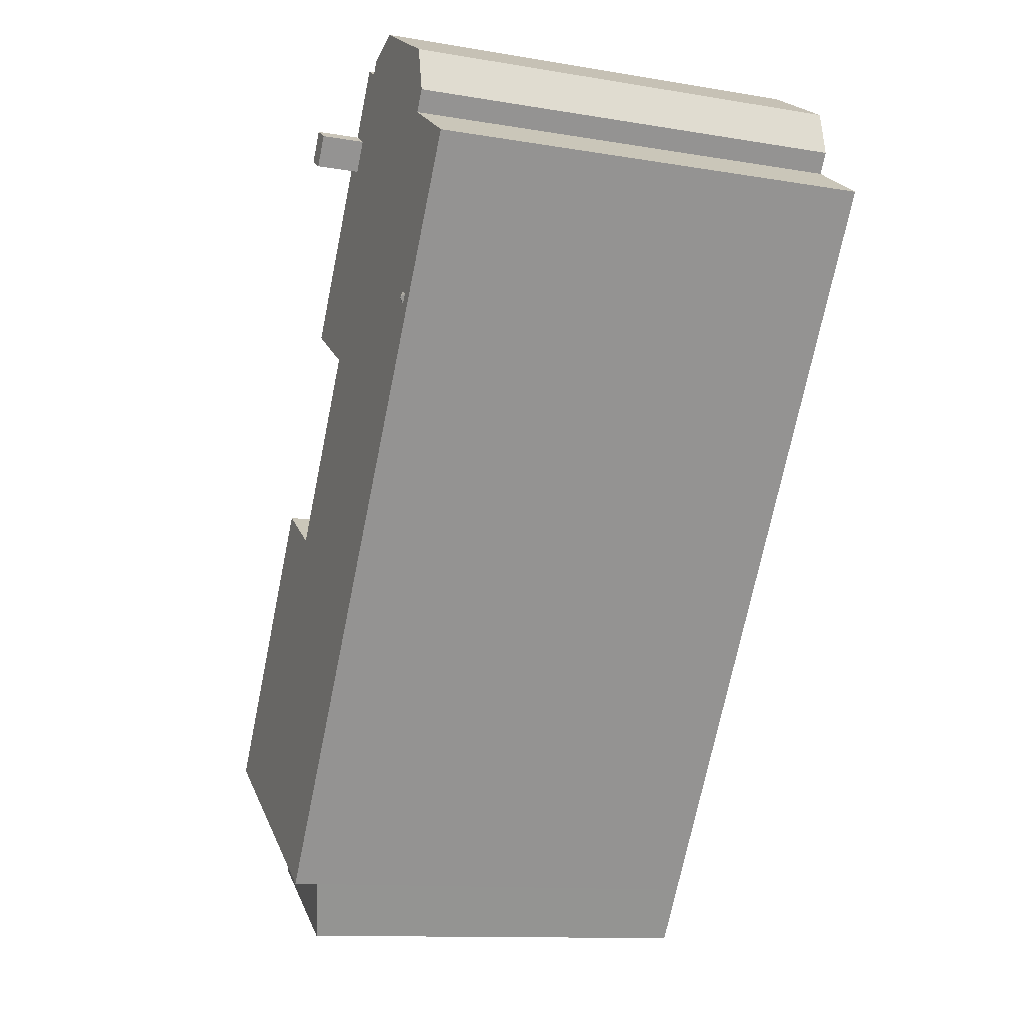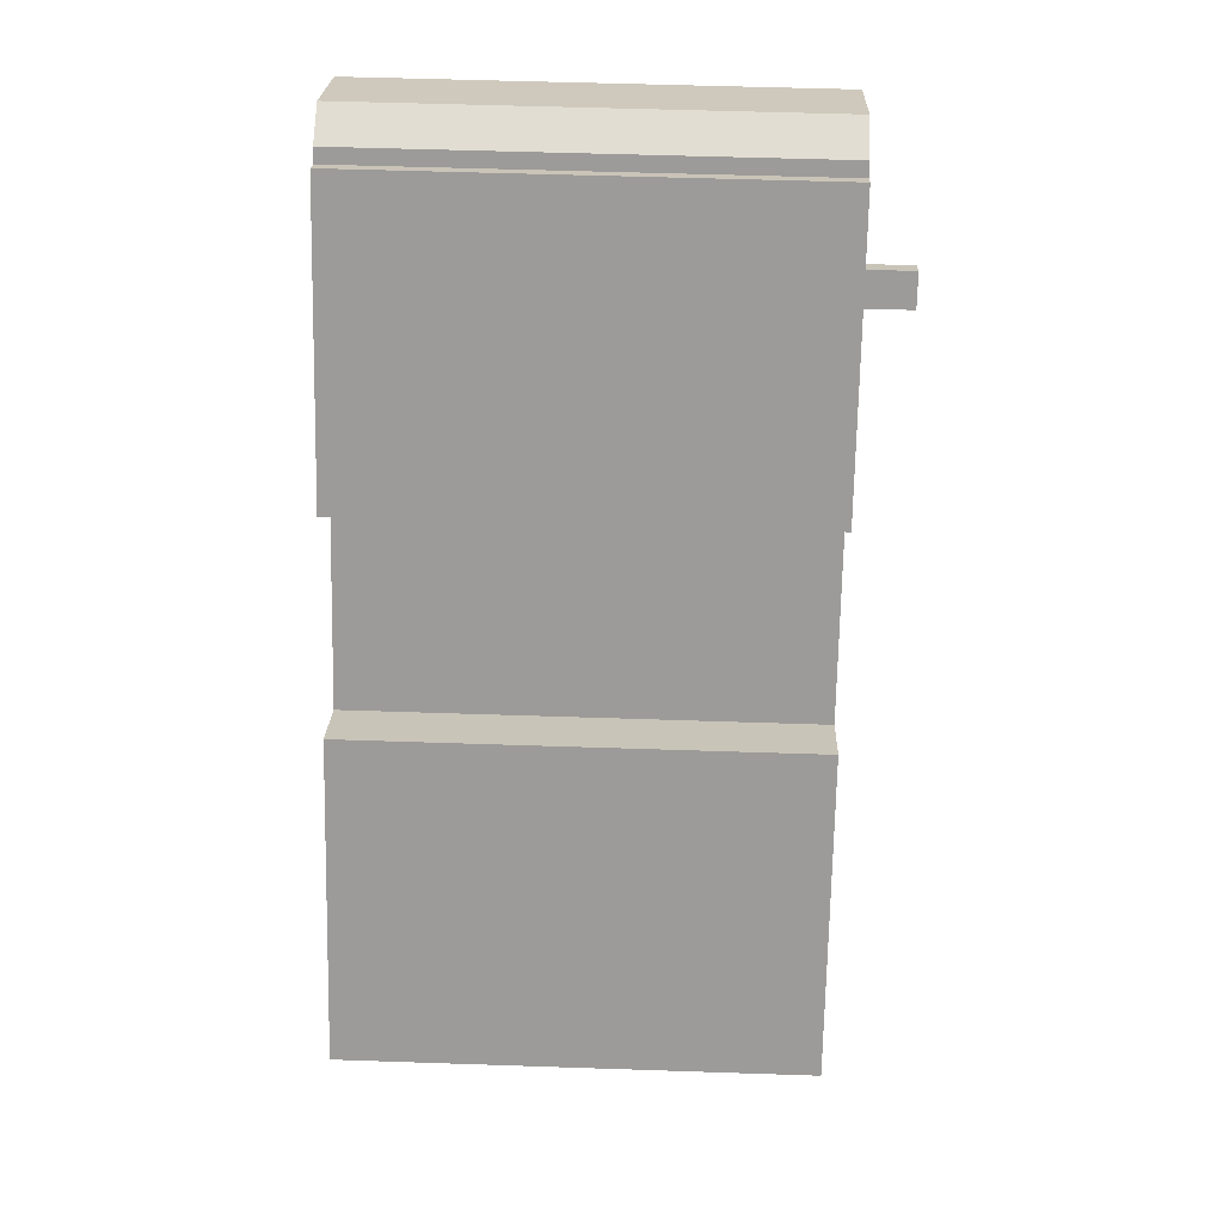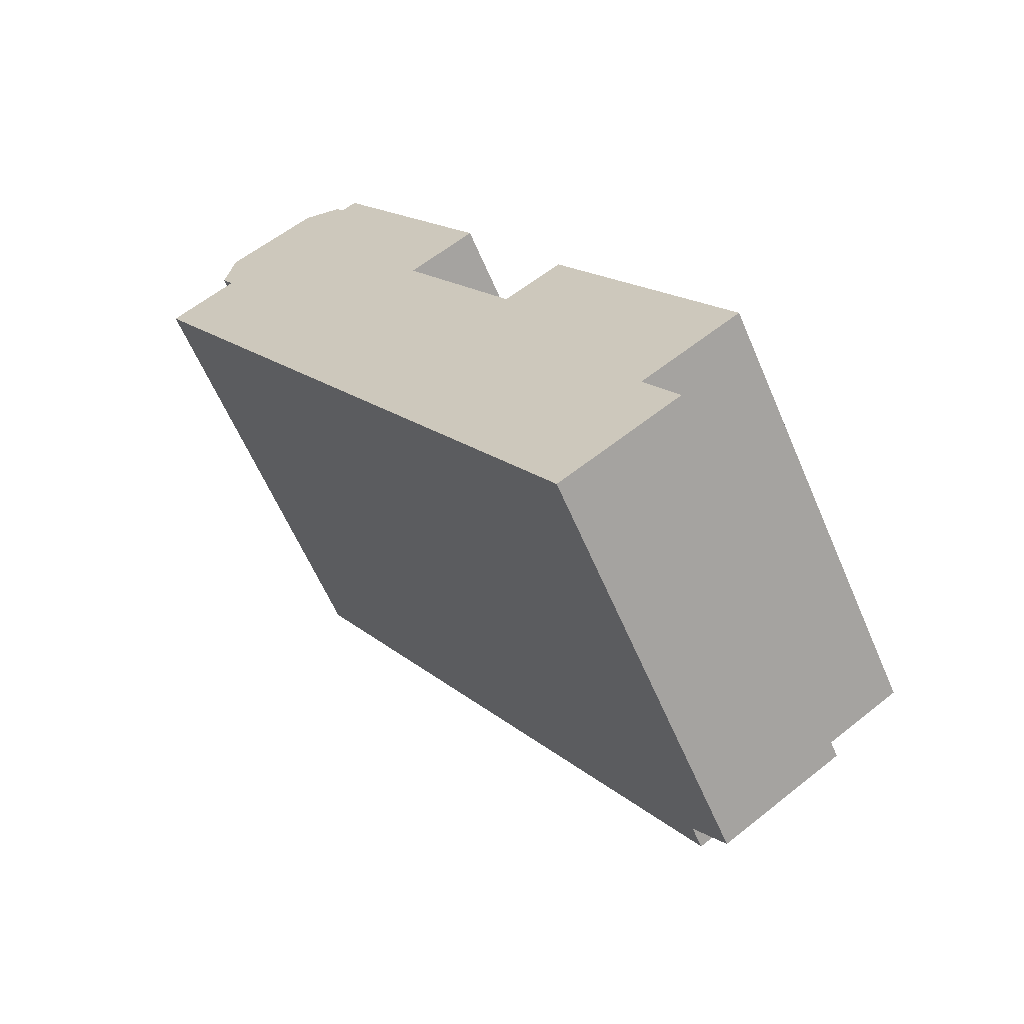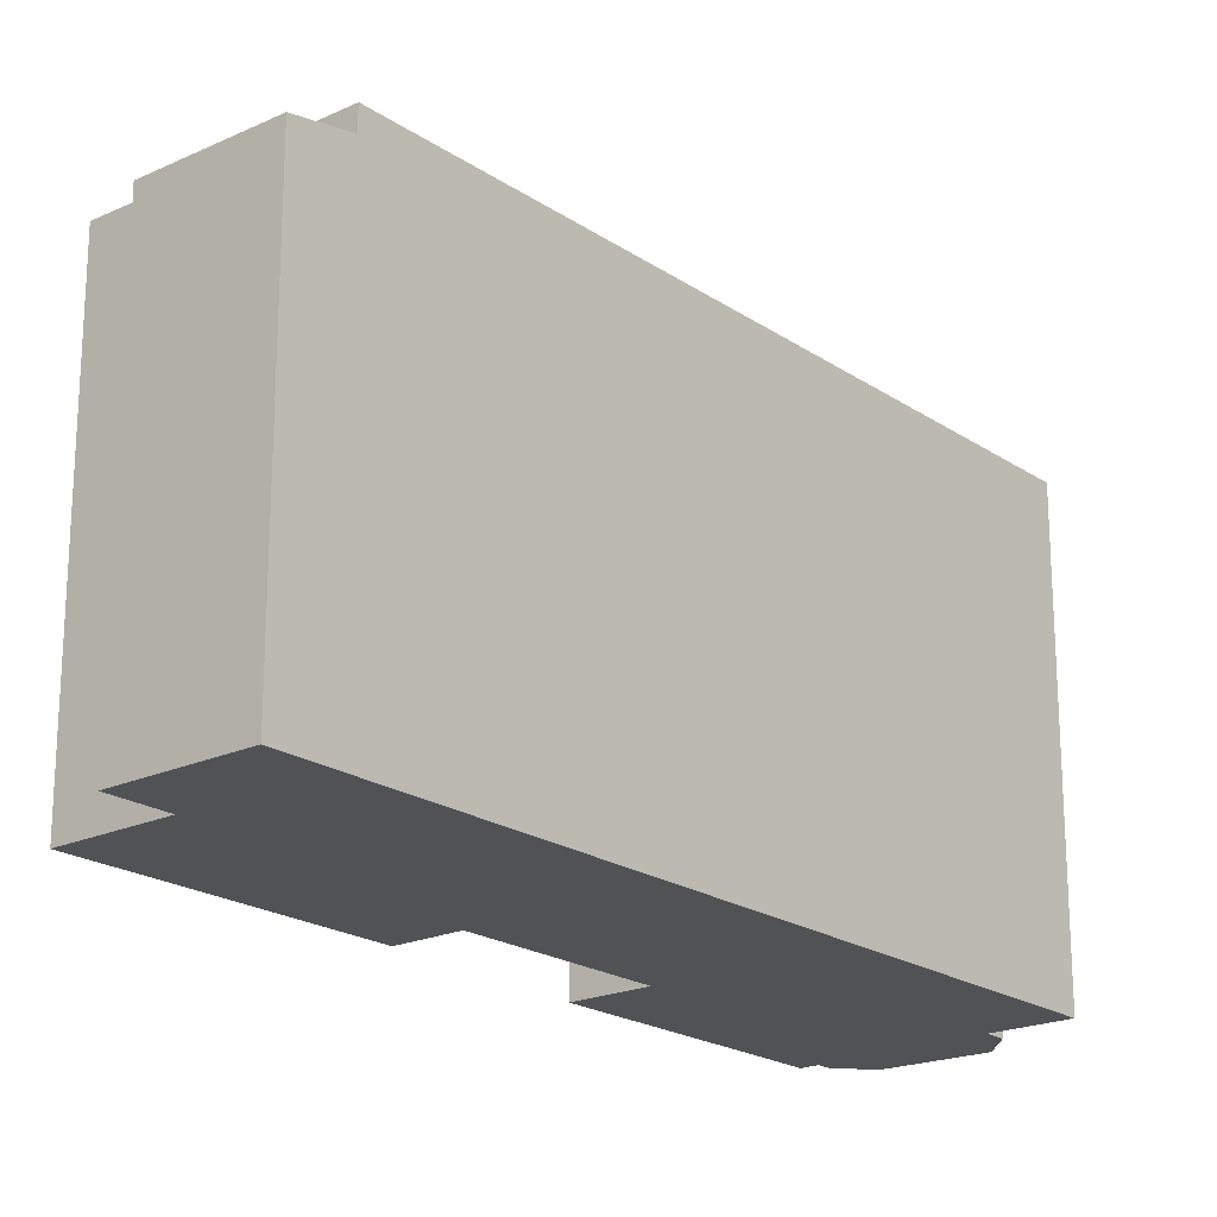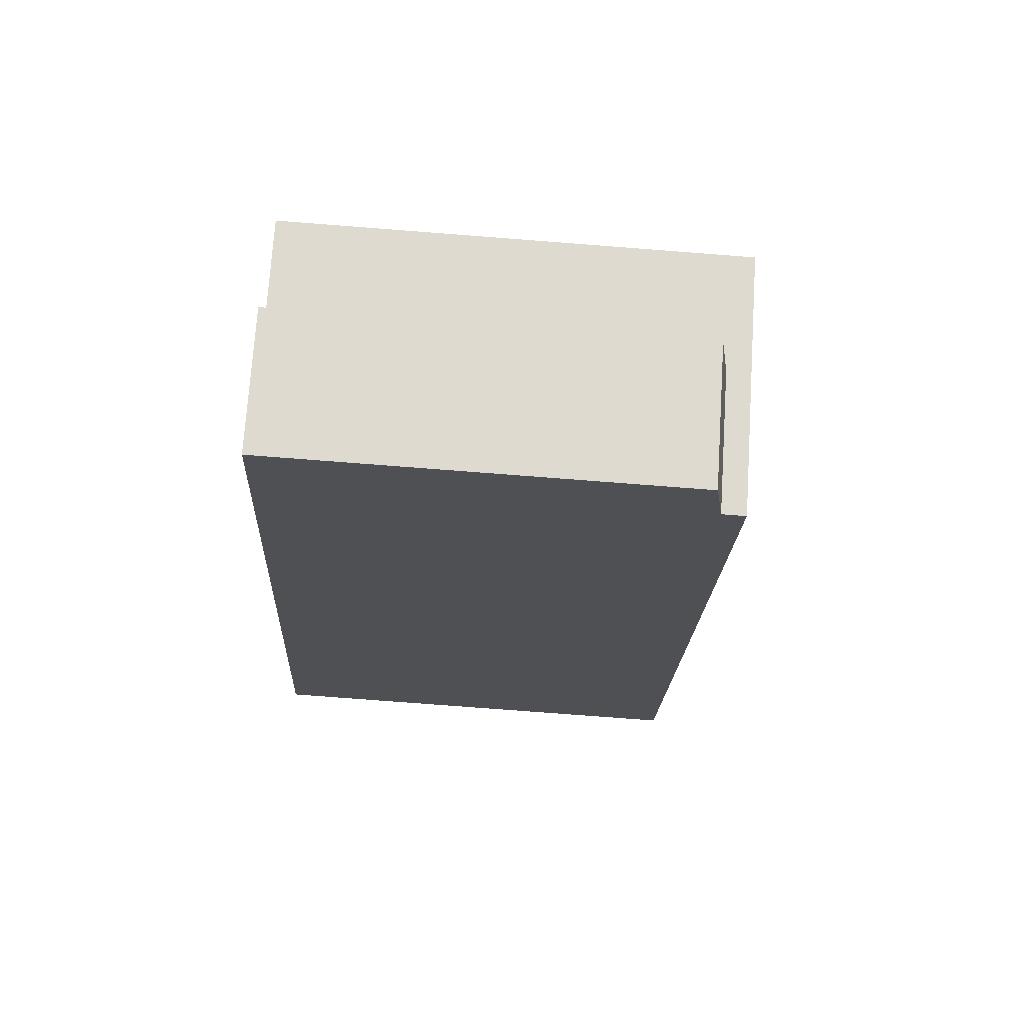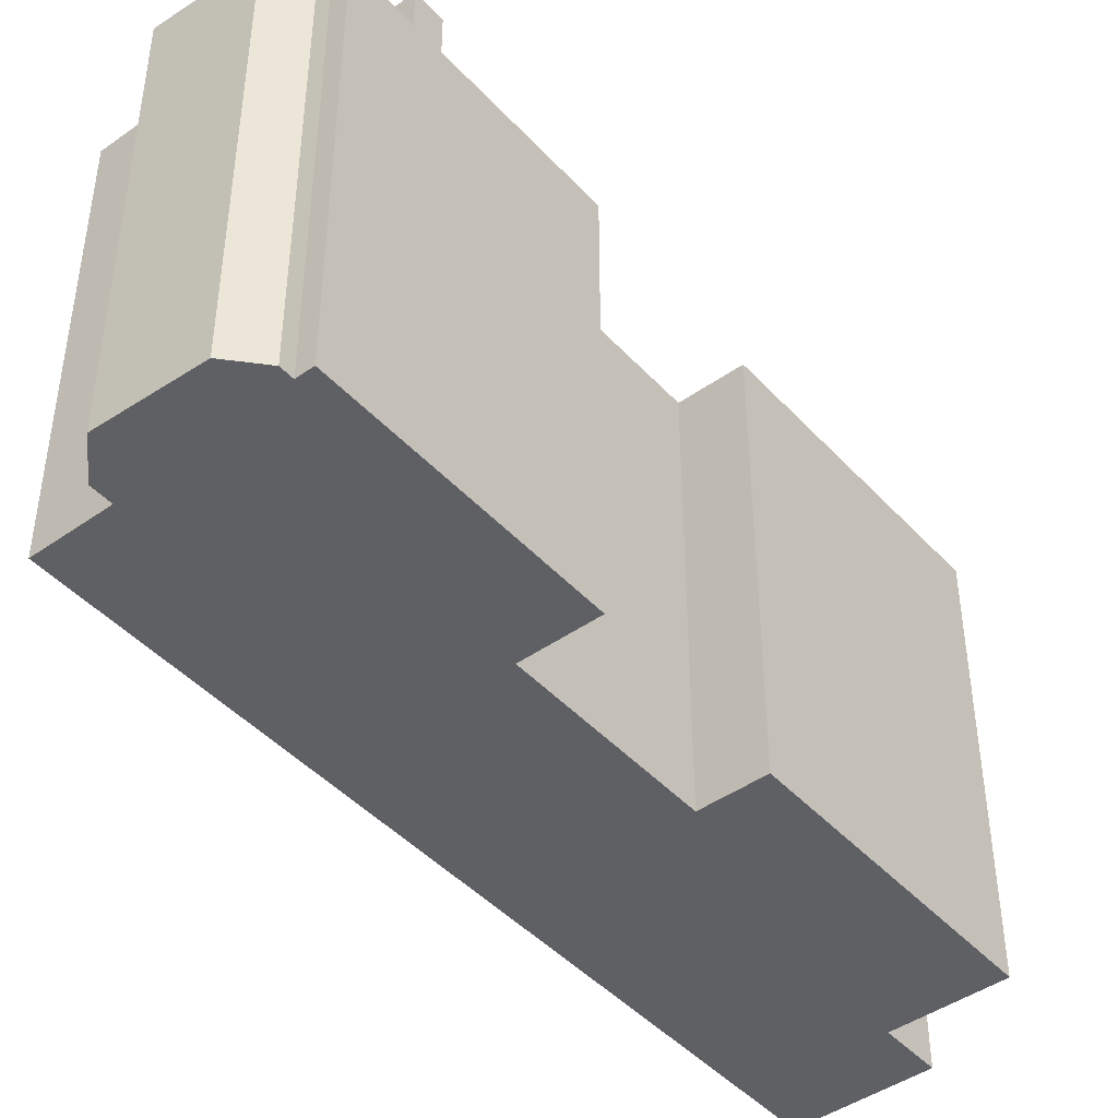
<metadata>
{"format":"obj","ext":"obj","renderer":"f3d","projection":"perspective","resolution":1024,"background":"white","views":[{"elev":-12.1,"azim":-111.8,"up":"+Z"},{"elev":52.5,"azim":92.1,"up":"+Z"},{"elev":-60.4,"azim":23.0,"up":"+Z"},{"elev":-20.7,"azim":-172.8,"up":"+Y"},{"elev":-76.0,"azim":85.6,"up":"+Z"},{"elev":-44.8,"azim":6.7,"up":"+Y"}]}
</metadata>
<code>
v -4.477 6.17 11.98
v -3.336 6.17 11.66
v -3.123 6.17 11.33
v -6.94 6.17 8.713
v -4.477 6.17 11.98
v -3.123 6.17 11.33
v -5.935 6.17 3.023
v -5.925 6.17 3.647
v -0.212 6.17 3.619
v -6.646 6.17 4.136
v -5.925 6.17 3.647
v -5.935 6.17 3.023
v -5.925 6.17 3.647
v -5.735 6.17 3.768
v -0.212 6.17 3.619
v -6.646 6.17 4.136
v -5.892 6.17 4.014
v -6.082 6.17 3.893
v -6.646 6.17 4.136
v -6.082 6.17 3.893
v -5.925 6.17 3.647
v -5.892 6.17 4.014
v -0.212 6.17 3.619
v -5.735 6.17 3.768
v -6.646 6.17 4.136
v -0.212 6.17 3.619
v -5.892 6.17 4.014
v -7.009 6.17 10.49
v -4.477 6.17 11.98
v -6.94 6.17 8.713
v -3.123 6.17 11.33
v -2.706 6.17 11.59
v -1.662 6.17 9.958
v -6.646 6.17 4.136
v -1.684 6.17 8.895
v -0.212 6.17 3.619
v -6.646 6.17 4.136
v -1.85 6.17 9.156
v -1.684 6.17 8.895
v -1.684 6.17 8.895
v -1.186 6.17 9.213
v -0.212 6.17 3.619
v -6.94 6.17 8.713
v -1.85 6.17 9.156
v -6.646 6.17 4.136
v -1.186 6.17 9.213
v 1.634 6.17 4.798
v -0.212 6.17 3.619
v -5.935 6.17 3.023
v -0.212 6.17 3.619
v -4.098 6.17 0.1473
v -6.94 6.17 8.713
v -3.123 6.17 11.33
v -1.662 6.17 9.958
v -4.098 6.17 0.1473
v -0.212 6.17 3.619
v 2.85 6.17 -1.175
v 2.85 6.17 -1.175
v 6.431 6.17 -9.221
v 3.203 6.17 -11.28
v 9.117 6.17 -7.505
v 6.431 6.17 -9.221
v 2.85 6.17 -1.175
v 4.429 6.17 -0.1657
v -6.94 6.17 8.713
v -2.16 6.17 9.64
v -1.85 6.17 9.156
v -6.94 6.17 8.713
v -1.662 6.17 9.958
v -2.16 6.17 9.64
v -4.098 6.17 0.1473
v 2.85 6.17 -1.175
v 3.203 6.17 -11.28
v -7.273 6.17 9.234
v -7.009 6.17 10.49
v -6.94 6.17 8.713
v -8.807 6.17 7.52
v -6.94 6.17 8.713
v -6.646 6.17 4.136
v 4.477 5.376 -11.5
v 4.244 5.454 -11.13
v 5.284 5.376 -10.98
v 5.051 5.454 -10.62
v 4.711 5.299 -11.87
v 4.477 5.376 -11.5
v 5.518 5.299 -11.35
v 5.284 5.376 -10.98
v 5.284 5.376 -10.98
v 5.051 5.454 -10.62
v 6.091 5.376 -10.47
v 5.858 5.454 -10.1
v 5.518 5.299 -11.35
v 5.284 5.376 -10.98
v 6.325 5.299 -10.83
v 6.091 5.376 -10.47
v 3.203 5.531 -11.28
v 5.051 5.454 -10.62
v 4.244 5.454 -11.13
v 3.203 5.531 -11.28
v 6.431 5.531 -9.221
v 5.051 5.454 -10.62
v 3.203 5.531 -11.28
v 4.244 5.454 -11.13
v 4.477 5.376 -11.5
v 4.137 5.221 -12.75
v 4.477 5.376 -11.5
v 4.711 5.299 -11.87
v 3.203 5.531 -11.28
v 4.477 5.376 -11.5
v 4.137 5.221 -12.75
v 4.137 5.221 -12.75
v 4.711 5.299 -11.87
v 5.518 5.299 -11.35
v 5.858 5.454 -10.1
v 6.431 5.531 -9.221
v 6.091 5.376 -10.47
v 5.051 5.454 -10.62
v 6.431 5.531 -9.221
v 5.858 5.454 -10.1
v 6.091 5.376 -10.47
v 6.431 5.531 -9.221
v 7.366 5.221 -10.68
v 5.518 5.299 -11.35
v 6.325 5.299 -10.83
v 7.366 5.221 -10.68
v 6.091 5.376 -10.47
v 7.366 5.221 -10.68
v 6.325 5.299 -10.83
v 4.137 5.221 -12.75
v 5.518 5.299 -11.35
v 7.366 5.221 -10.68
v -1.662 7.346 9.958
v -1.186 7.346 9.213
v -1.684 7.346 8.895
v -2.16 7.346 9.64
v -5.922 6.245 3.823
v -5.892 6.17 4.014
v -5.735 6.17 3.768
v -5.925 6.17 3.647
v -5.922 6.245 3.823
v -5.735 6.17 3.768
v -6.082 6.17 3.893
v -5.892 6.17 4.014
v -5.922 6.245 3.823
v -6.082 6.17 3.893
v -5.922 6.245 3.823
v -5.925 6.17 3.647
v -3.23 -6.144 11.49
v -3.123 -6.144 11.33
v -3.123 6.17 11.33
v -3.336 6.17 11.66
v -3.336 -6.144 11.66
v -3.23 -6.144 11.49
v -3.336 6.17 11.66
v -3.23 -6.144 11.49
v -3.123 6.17 11.33
v -2.915 -6.144 11.46
v -2.706 -6.144 11.59
v -2.706 6.17 11.59
v -3.123 6.17 11.33
v -3.123 -6.144 11.33
v -2.915 -6.144 11.46
v -3.123 6.17 11.33
v -2.915 -6.144 11.46
v -2.706 6.17 11.59
v -1.662 -6.144 9.958
v -1.662 6.17 9.958
v -2.706 -6.144 11.59
v -2.706 6.17 11.59
v -1.186 -6.144 9.213
v -1.186 6.17 9.213
v -1.662 -6.144 9.958
v -1.662 6.17 9.958
v 1.634 -6.144 4.798
v 1.634 6.17 4.798
v -1.186 -6.144 9.213
v -1.186 6.17 9.213
v -1.662 6.17 9.958
v -1.186 7.346 9.213
v -1.662 7.346 9.958
v -1.186 6.17 9.213
v 1.634 -6.144 4.798
v -0.212 6.17 3.619
v 1.634 6.17 4.798
v -0.212 -6.144 3.619
v -0.212 -6.144 3.619
v 2.85 6.17 -1.175
v -0.212 6.17 3.619
v 2.85 -6.144 -1.175
v 2.85 -6.144 -1.175
v 4.429 6.17 -0.1657
v 2.85 6.17 -1.175
v 4.429 -6.144 -0.1657
v 4.429 -6.144 -0.1657
v 9.117 6.17 -7.505
v 4.429 6.17 -0.1657
v 9.117 -6.144 -7.505
v 6.431 6.17 -9.221
v 7.774 -6.144 -8.363
v 6.431 5.531 -9.221
v 6.431 5.531 -9.221
v 7.774 -6.144 -8.363
v 6.431 -6.144 -9.221
v 7.774 -6.144 -8.363
v 9.117 6.17 -7.505
v 9.117 -6.144 -7.505
v 6.431 6.17 -9.221
v 9.117 6.17 -7.505
v 7.774 -6.144 -8.363
v 3.203 6.17 -11.28
v 6.431 5.531 -9.221
v 3.203 5.531 -11.28
v 6.431 6.17 -9.221
v 3.203 5.531 -11.28
v 3.203 -6.144 -11.28
v -4.098 -6.144 0.1473
v -4.098 6.17 0.1473
v -4.098 6.17 0.1473
v 3.203 6.17 -11.28
v 3.203 5.531 -11.28
v -5.935 6.17 3.023
v -4.098 6.17 0.1473
v -5.935 5.905 3.023
v -5.935 -6.144 3.023
v -5.935 5.905 3.023
v -4.098 -6.144 0.1473
v -4.098 6.17 0.1473
v -5.935 6.17 3.023
v -5.935 5.905 3.023
v -6.646 5.906 4.136
v -6.646 6.17 4.136
v -8.807 -6.144 7.52
v -6.646 5.906 4.136
v -6.646 -6.144 4.136
v -8.807 6.17 7.52
v -8.807 6.17 7.52
v -6.646 6.17 4.136
v -6.646 5.906 4.136
v 3.203 5.531 -11.28
v 3.67 -6.144 -12.02
v 3.203 -6.144 -11.28
v 3.67 -6.144 -12.02
v 4.137 5.221 -12.75
v 4.137 -6.144 -12.75
v 3.203 5.531 -11.28
v 4.137 5.221 -12.75
v 3.67 -6.144 -12.02
v -6.646 -6.144 4.136
v -5.935 5.905 3.023
v -5.935 -6.144 3.023
v -6.646 5.906 4.136
v -8.807 -6.144 7.52
v -6.94 6.17 8.713
v -8.807 6.17 7.52
v -6.94 -6.144 8.713
v -7.273 6.17 9.234
v -6.94 -6.144 8.713
v -7.273 -6.144 9.234
v -6.94 6.17 8.713
v -7.273 -6.144 9.234
v -7.009 6.17 10.49
v -7.273 6.17 9.234
v -7.009 -6.144 10.49
v -5.743 -6.144 11.24
v -4.477 -6.144 11.98
v -4.477 6.17 11.98
v -7.009 6.17 10.49
v -7.009 -6.144 10.49
v -5.743 -6.144 11.24
v -7.009 6.17 10.49
v -5.743 -6.144 11.24
v -4.477 6.17 11.98
v -4.477 6.17 11.98
v -3.336 -6.144 11.66
v -3.336 6.17 11.66
v -4.477 -6.144 11.98
v 7.366 -6.144 -10.68
v 7.366 5.221 -10.68
v 6.431 -6.144 -9.221
v 6.431 5.531 -9.221
v 7.366 -6.144 -10.68
v 4.137 5.221 -12.75
v 7.366 5.221 -10.68
v 4.137 -6.144 -12.75
v -2.16 7.346 9.64
v -2.16 6.17 9.64
v -1.662 7.346 9.958
v -1.662 6.17 9.958
v -1.684 7.346 8.895
v -1.186 6.17 9.213
v -1.684 6.17 8.895
v -1.186 7.346 9.213
v -2.16 7.346 9.64
v -1.85 6.17 9.156
v -2.16 6.17 9.64
v -1.85 6.17 9.156
v -1.684 7.346 8.895
v -1.684 6.17 8.895
v -2.16 7.346 9.64
v -1.684 7.346 8.895
v -1.85 6.17 9.156
v -6.94 -6.144 8.713
v -1.186 -6.144 9.213
v -1.662 -6.144 9.958
v -7.009 -6.144 10.49
v -5.743 -6.144 11.24
v -7.273 -6.144 9.234
v -4.477 -6.144 11.98
v -3.23 -6.144 11.49
v -3.336 -6.144 11.66
v -8.807 -6.144 7.52
v -6.646 -6.144 4.136
v -3.123 -6.144 11.33
v -2.915 -6.144 11.46
v -2.706 -6.144 11.59
v -0.212 -6.144 3.619
v 1.634 -6.144 4.798
v -5.935 -6.144 3.023
v -4.098 -6.144 0.1473
v 3.67 -6.144 -12.02
v 7.366 -6.144 -10.68
v 6.431 -6.144 -9.221
v 2.85 -6.144 -1.175
v 7.774 -6.144 -8.363
v 4.429 -6.144 -0.1657
v 9.117 -6.144 -7.505
v 3.203 -6.144 -11.28
v 4.137 -6.144 -12.75
g CDNNDG02_0017270
f 1 2 3
f 4 5 6
f 7 8 9
f 10 11 12
f 13 14 15
f 16 17 18
f 19 20 21
f 22 23 24
f 25 26 27
f 28 29 30
f 31 32 33
f 34 35 36
f 37 38 39
f 40 41 42
f 43 44 45
f 46 47 48
f 49 50 51
f 52 53 54
f 55 56 57
f 58 59 60
f 61 62 63
f 64 61 63
f 65 66 67
f 68 69 70
f 71 72 73
f 74 75 76
f 77 78 79
f 80 81 82
f 82 81 83
f 84 85 86
f 86 85 87
f 88 89 90
f 90 89 91
f 92 93 94
f 94 93 95
f 96 97 98
f 99 100 101
f 102 103 104
f 105 106 107
f 108 109 110
f 111 112 113
f 114 115 116
f 117 118 119
f 120 121 122
f 123 124 125
f 126 127 128
f 129 130 131
f 132 133 134
f 135 132 134
f 136 137 138
f 139 140 141
f 142 143 144
f 145 146 147
f 148 149 150
f 151 152 153
f 154 155 156
f 157 158 159
f 160 161 162
f 163 164 165
f 166 167 168
f 168 167 169
f 170 171 172
f 172 171 173
f 174 175 176
f 176 175 177
f 178 179 180
f 178 181 179
f 182 183 184
f 183 182 185
f 186 187 188
f 186 189 187
f 190 191 192
f 191 190 193
f 194 195 196
f 194 197 195
f 198 199 200
f 201 202 203
f 204 205 206
f 207 208 209
f 210 211 212
f 210 213 211
f 214 215 216
f 217 214 216
f 218 219 220
f 221 222 223
f 224 225 226
f 226 225 227
f 228 229 230
f 231 228 230
f 232 233 234
f 232 235 233
f 236 237 238
f 239 240 241
f 242 243 244
f 245 246 247
f 248 249 250
f 248 251 249
f 252 253 254
f 253 252 255
f 256 257 258
f 256 259 257
f 260 261 262
f 260 263 261
f 264 265 266
f 267 268 269
f 270 271 272
f 273 274 275
f 273 276 274
f 277 278 279
f 279 278 280
f 281 282 283
f 282 281 284
f 285 286 287
f 287 286 288
f 289 290 291
f 289 292 290
f 293 294 295
f 296 297 298
f 299 300 301
f 302 303 304
f 305 302 306
f 307 302 305
f 308 309 310
f 311 312 302
f 308 313 309
f 306 313 308
f 314 304 315
f 302 313 306
f 313 304 314
f 302 304 313
f 303 316 317
f 318 319 316
f 302 312 303
f 320 321 322
f 323 322 324
f 325 324 326
f 323 324 325
f 327 320 322
f 323 327 322
f 320 328 321
f 312 316 303
f 312 318 316
f 319 327 323
f 319 323 316

</code>
